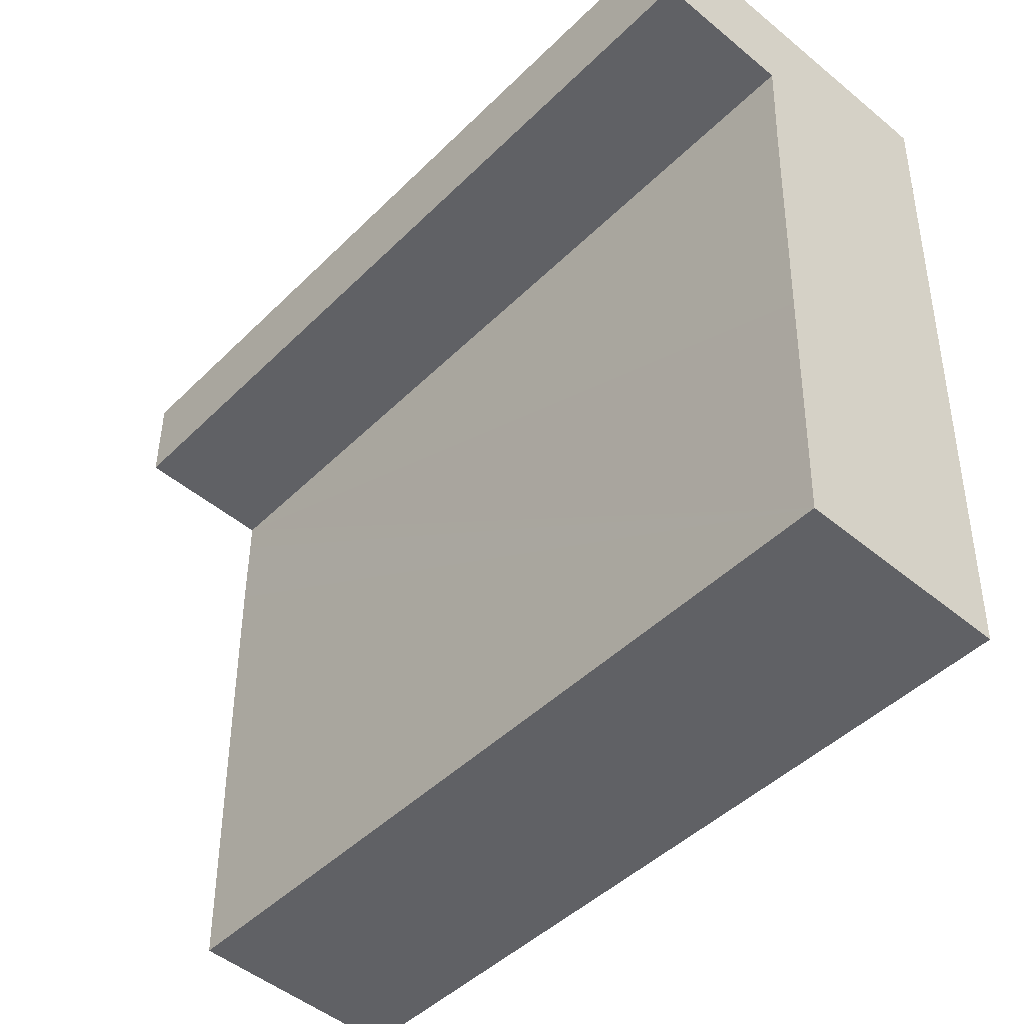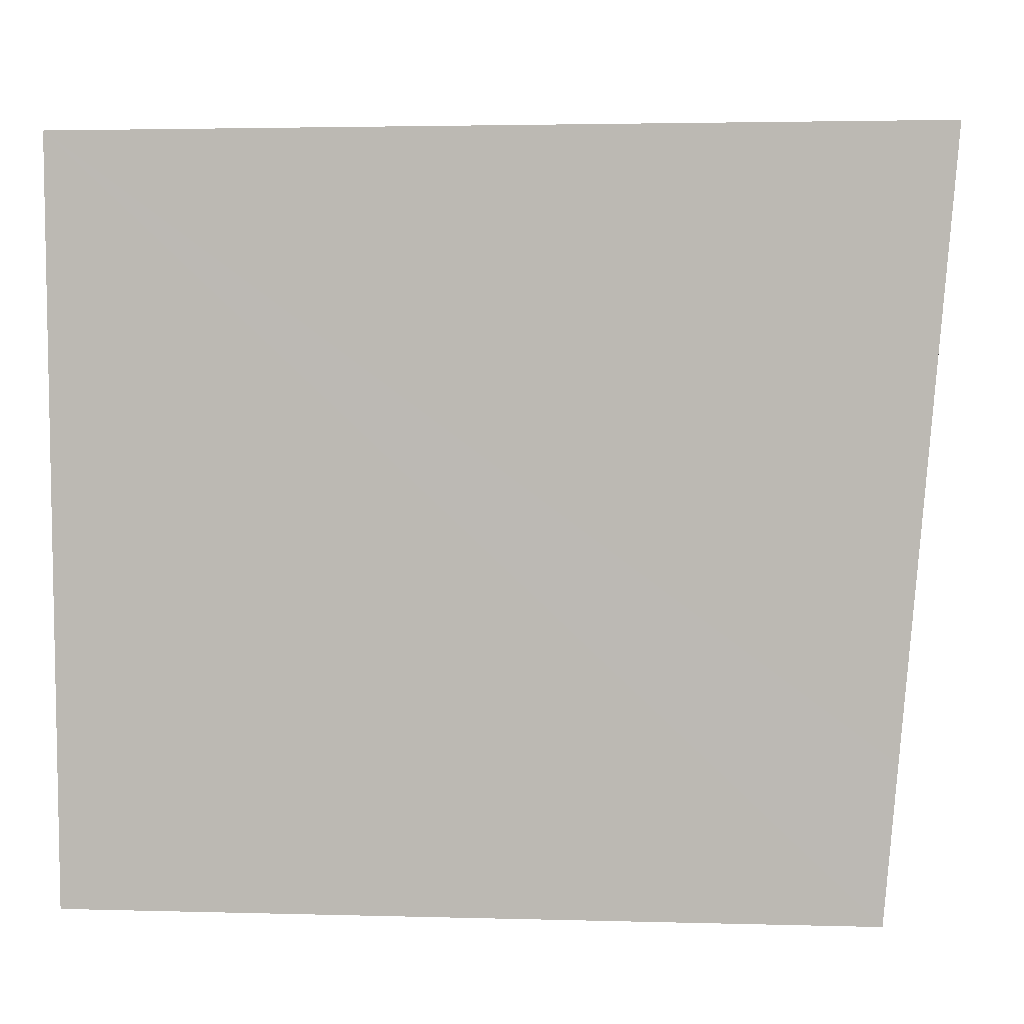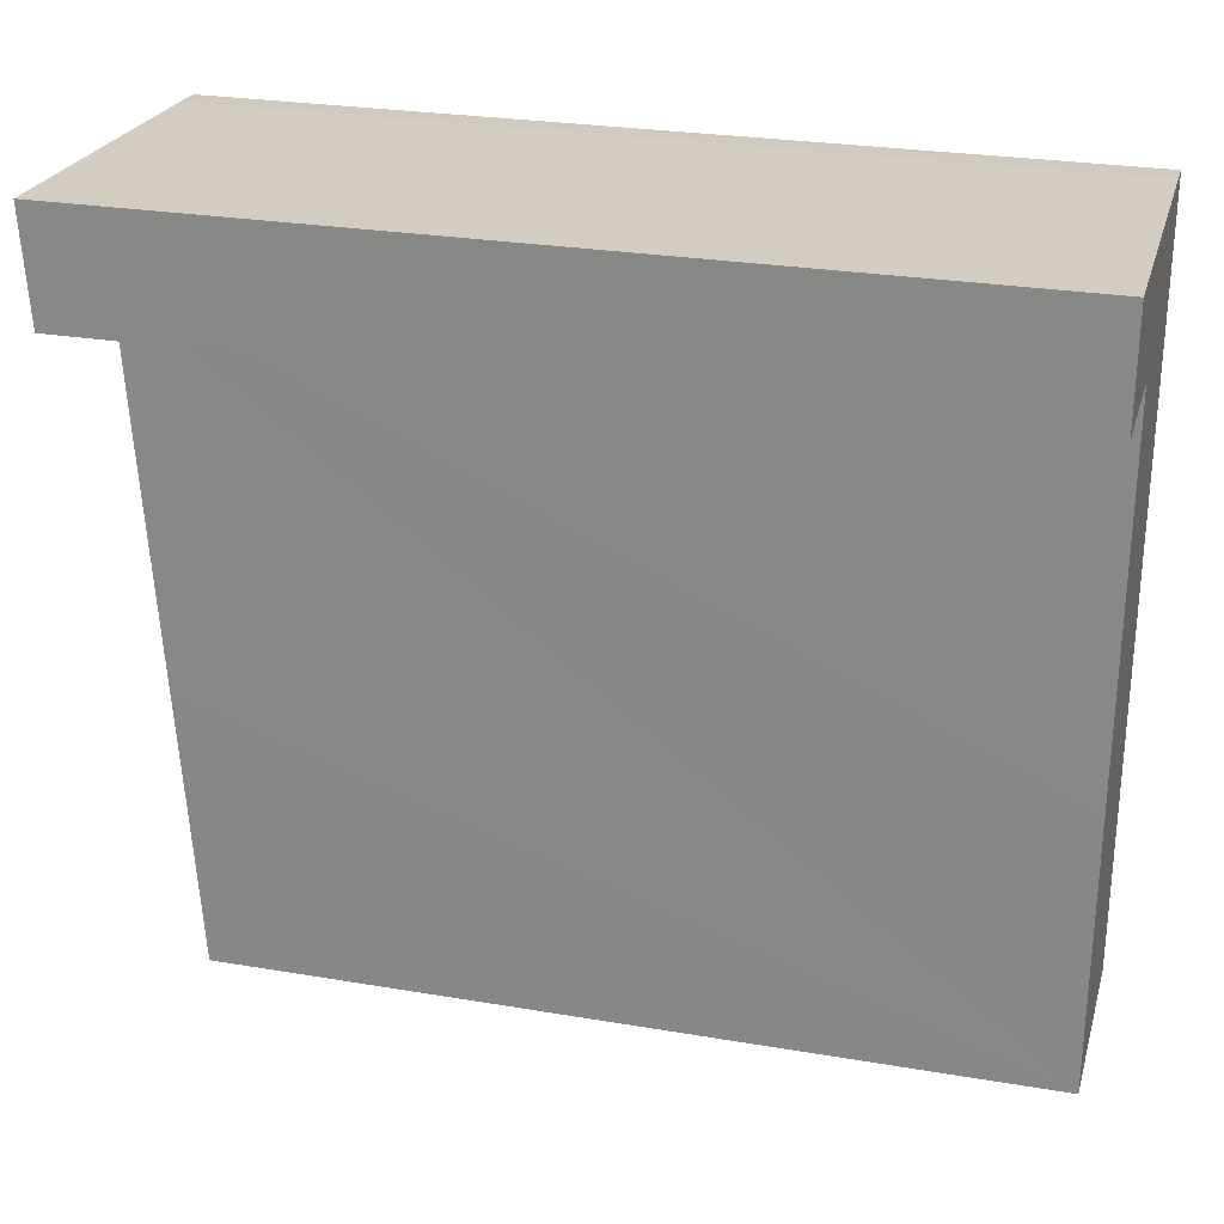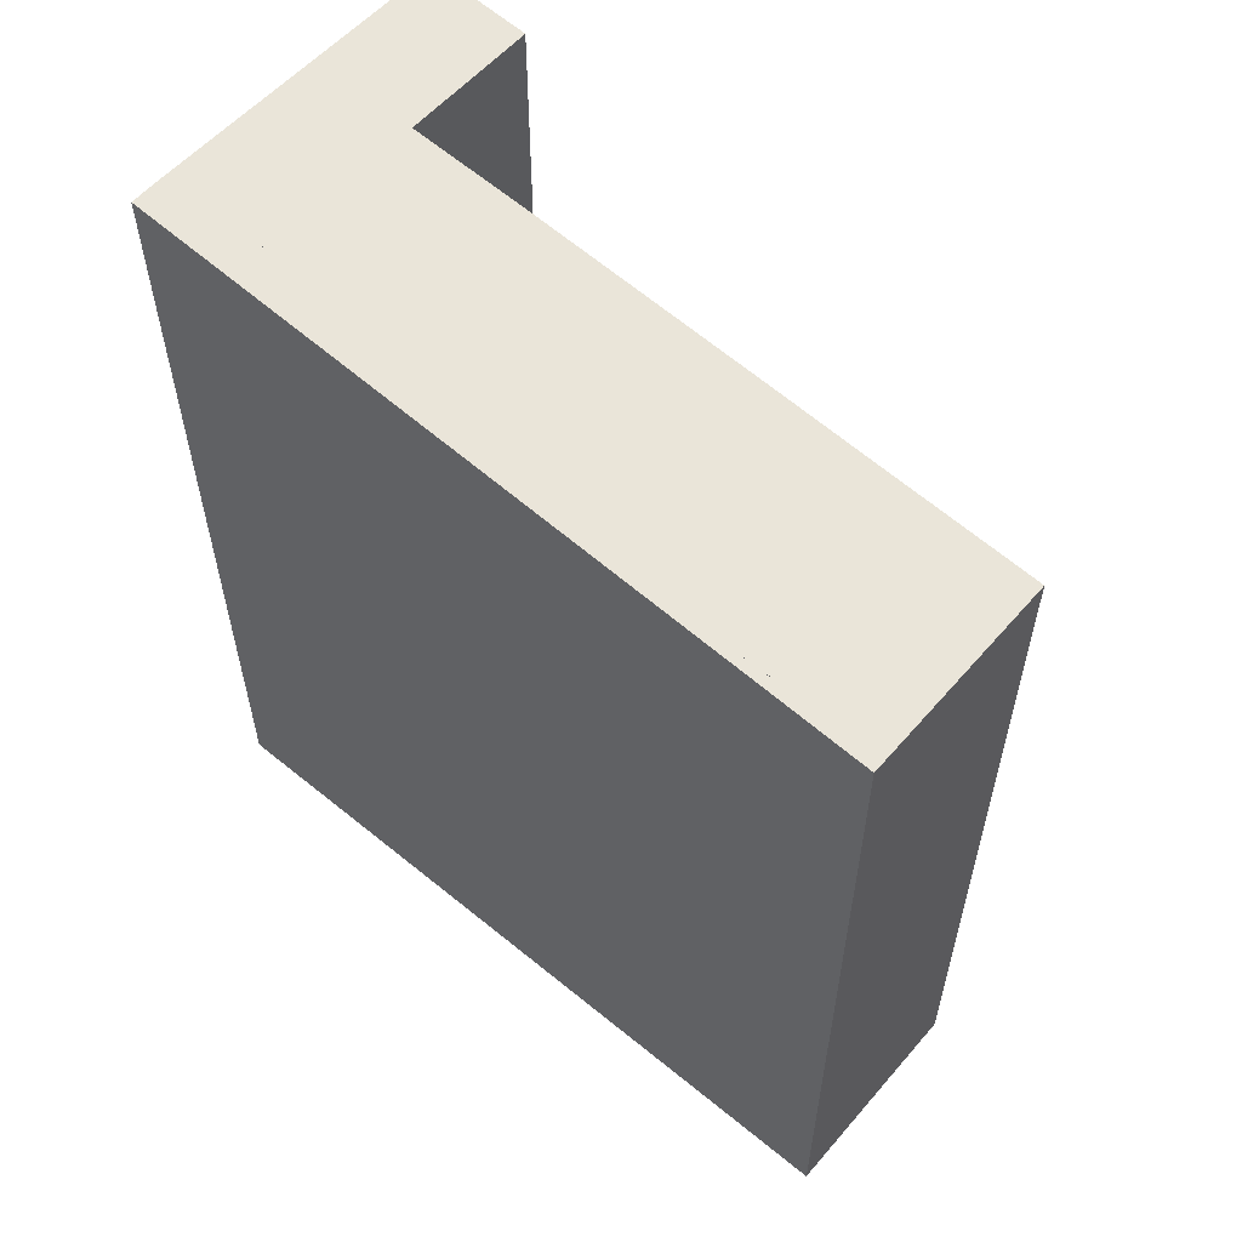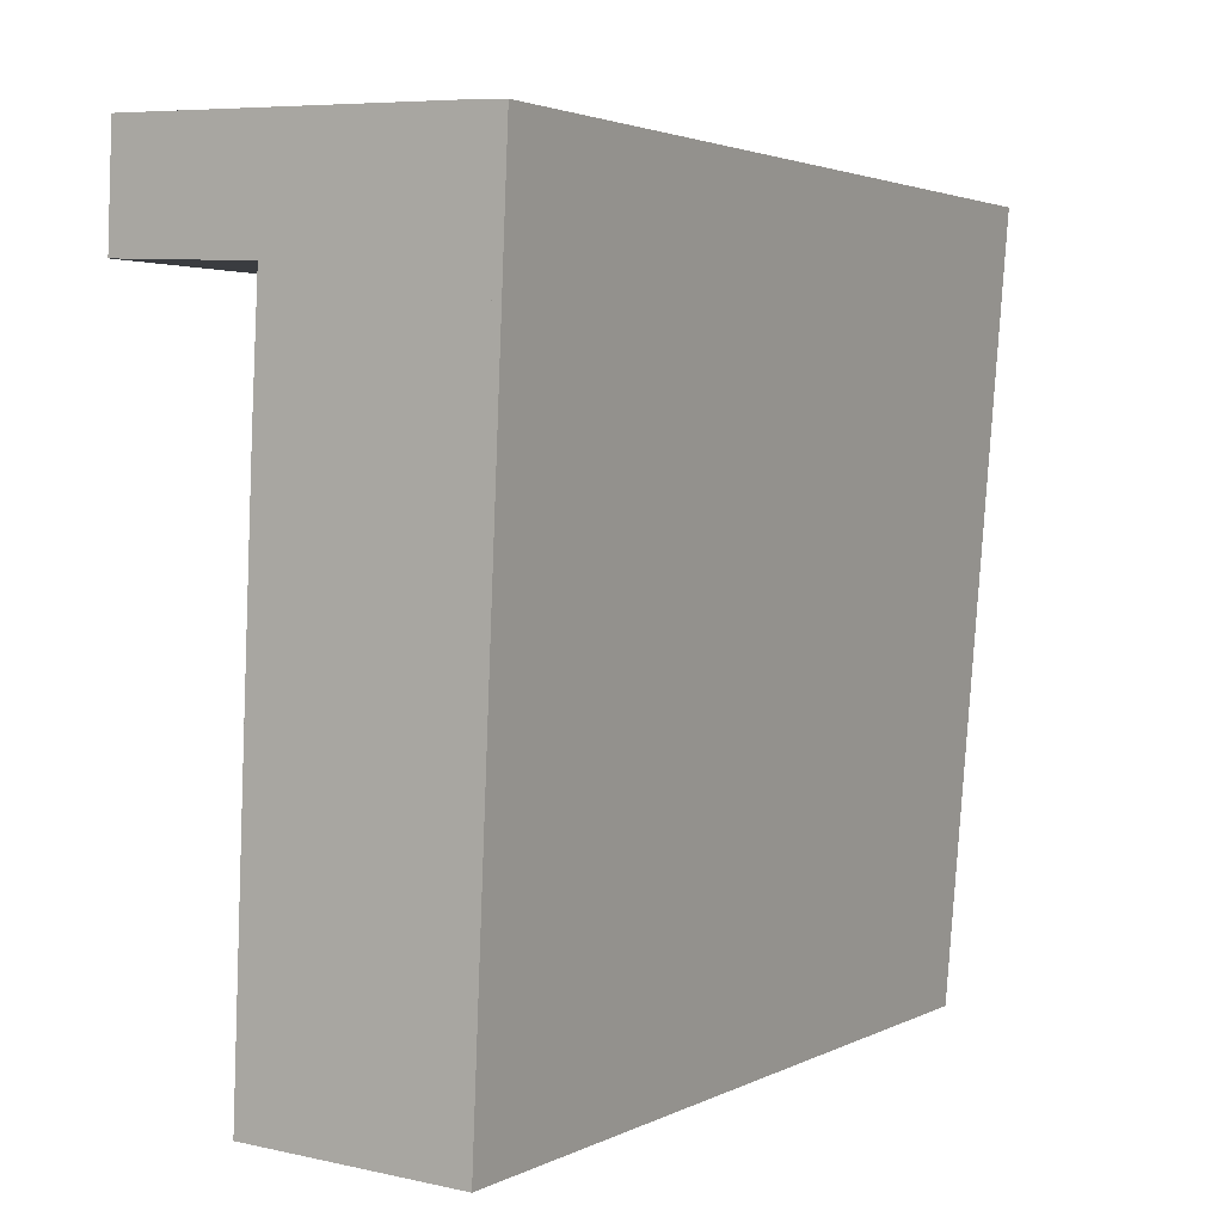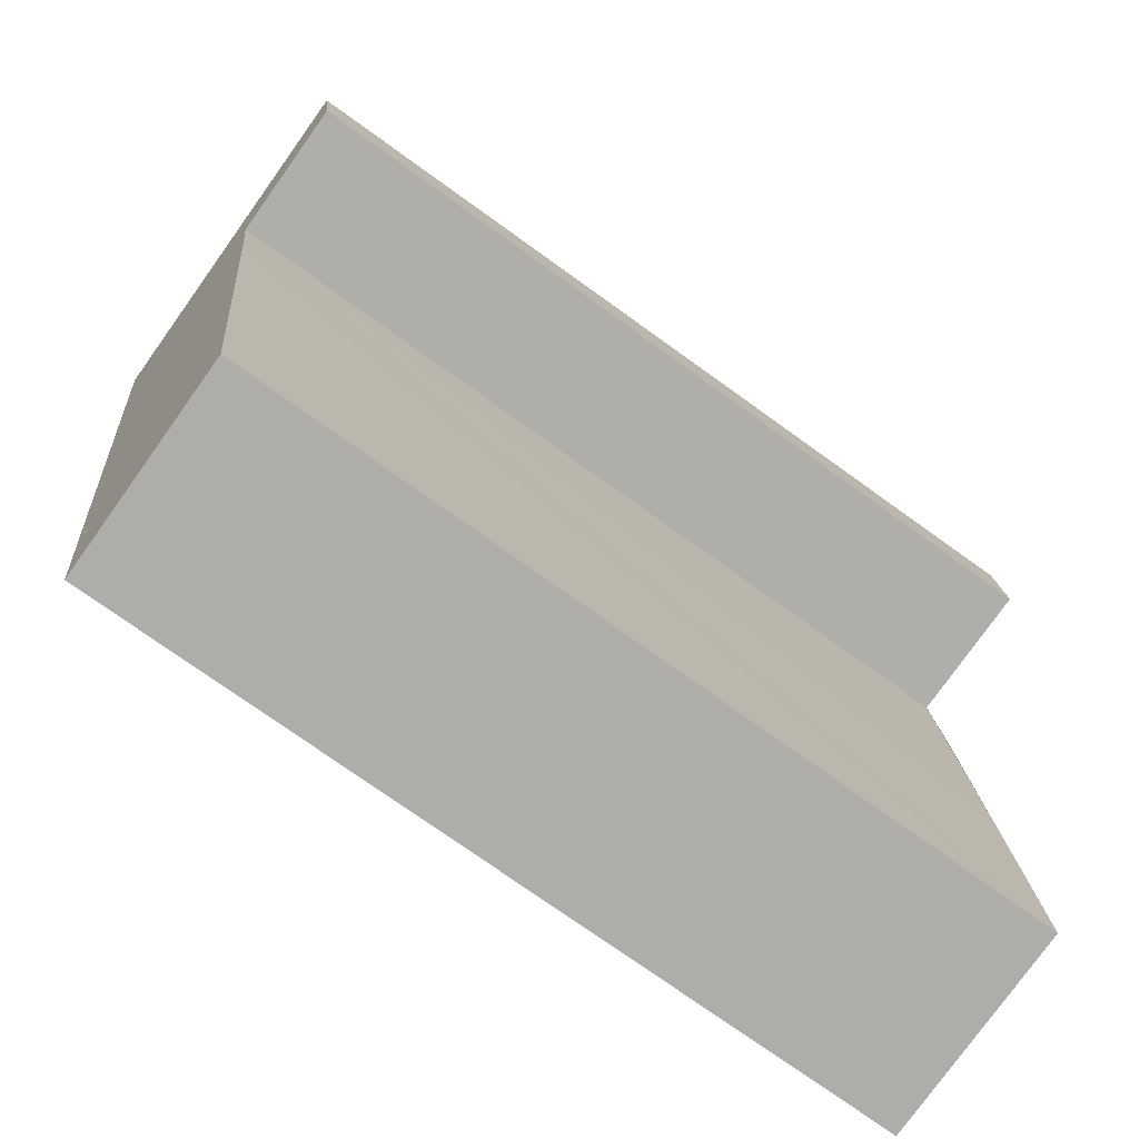
<metadata>
{"format":"obj","ext":"obj","renderer":"f3d","projection":"perspective","resolution":1024,"background":"white","views":[{"elev":-46.2,"azim":-41.9,"up":"+Z"},{"elev":2.8,"azim":95.6,"up":"+Z"},{"elev":26.5,"azim":-75.1,"up":"+Z"},{"elev":56.9,"azim":132.9,"up":"+Y"},{"elev":2.7,"azim":31.2,"up":"+Z"},{"elev":-75.0,"azim":-125.7,"up":"+Z"}]}
</metadata>
<code>
v  0.058 10.64 1.329
v  1.753 10.53 -0.093
v  0 10.53 6.448e-16
v  4.082 10.64 1.167
v  1.414 9.867 -7.965
v  4.03 9.857 -8.179
v  1.41 9.859 -8.057
v  1.49 10.02 -6.134
v  1.544 10.14 -4.748
v  1.676 10.4 -1.605
v  4.112 10.02 -6.251
v  4.181 10.15 -4.648
v  1.733 10.49 -0.496
v  4.428 10.64 1.146
v  4.324 10.64 1.152
v  4.428 -7.017e-17 1.146
v  4.324 -7.054e-17 1.152
v  4.082 -7.146e-17 1.167
v  0.058 -8.138e-17 1.329
v  4.181 2.846e-16 -4.648
v  4.112 3.828e-16 -6.251
v  4.03 5.008e-16 -8.179
v  1.41 4.933e-16 -8.057
v  0 0 0
v  1.753 5.695e-18 -0.093
v  1.544 2.907e-16 -4.748
v  1.414 4.877e-16 -7.965
v  1.49 3.756e-16 -6.134
v  1.733 3.037e-17 -0.496
v  1.676 9.828e-17 -1.605
v  4.267 4.225e-18 -0.069
v  3.886 10.54 -0.052
v  4.267 10.54 -0.069
v  3.886 3.184e-18 -0.052
v  4.247 10.49 -0.684
v  4.247 4.188e-17 -0.684
v  3.862 4.078e-17 -0.666
v  3.862 10.49 -0.666
v  3.998 3.829e-16 -6.254
v  3.621 10.02 -6.254
v  3.998 10.02 -6.254
v  3.621 3.829e-16 -6.254
v  3.959 9.967 -6.876
v  3.959 4.21e-16 -6.876
v  3.595 9.966 -6.863
v  3.595 4.202e-16 -6.863
g defaultobject
f 1 2 3
f 2 1 4
f 5 6 7
f 6 5 8
f 6 8 9
f 6 9 10
f 6 10 11
f 11 10 12
f 12 10 13
f 12 13 14
f 14 13 2
f 14 2 15
f 15 2 4
f 15 16 14
f 16 15 4
f 16 4 17
f 17 4 18
f 19 4 1
f 4 19 18
f 16 12 14
f 12 16 11
f 11 16 6
f 6 16 20
f 6 20 21
f 6 21 22
f 6 23 7
f 23 6 22
f 2 24 3
f 24 2 25
f 23 5 7
f 5 23 8
f 8 23 9
f 9 23 10
f 10 23 13
f 13 23 2
f 2 23 26
f 2 26 25
f 26 23 27
f 26 27 28
f 25 26 29
f 29 26 30
f 3 19 1
f 19 3 24
f 31 32 33
f 32 31 34
f 35 31 33
f 31 35 36
f 37 35 38
f 35 37 36
f 34 38 32
f 38 34 37
f 39 40 41
f 40 39 42
f 43 39 41
f 39 43 44
f 45 44 43
f 44 45 46
f 42 45 40
f 45 42 46
f 19 17 18
f 17 19 16
f 16 19 25
f 16 25 20
f 25 19 24
f 20 25 29
f 20 29 30
f 20 30 26
f 20 26 21
f 21 26 28
f 21 28 27
f 21 27 22
f 22 27 23

</code>
